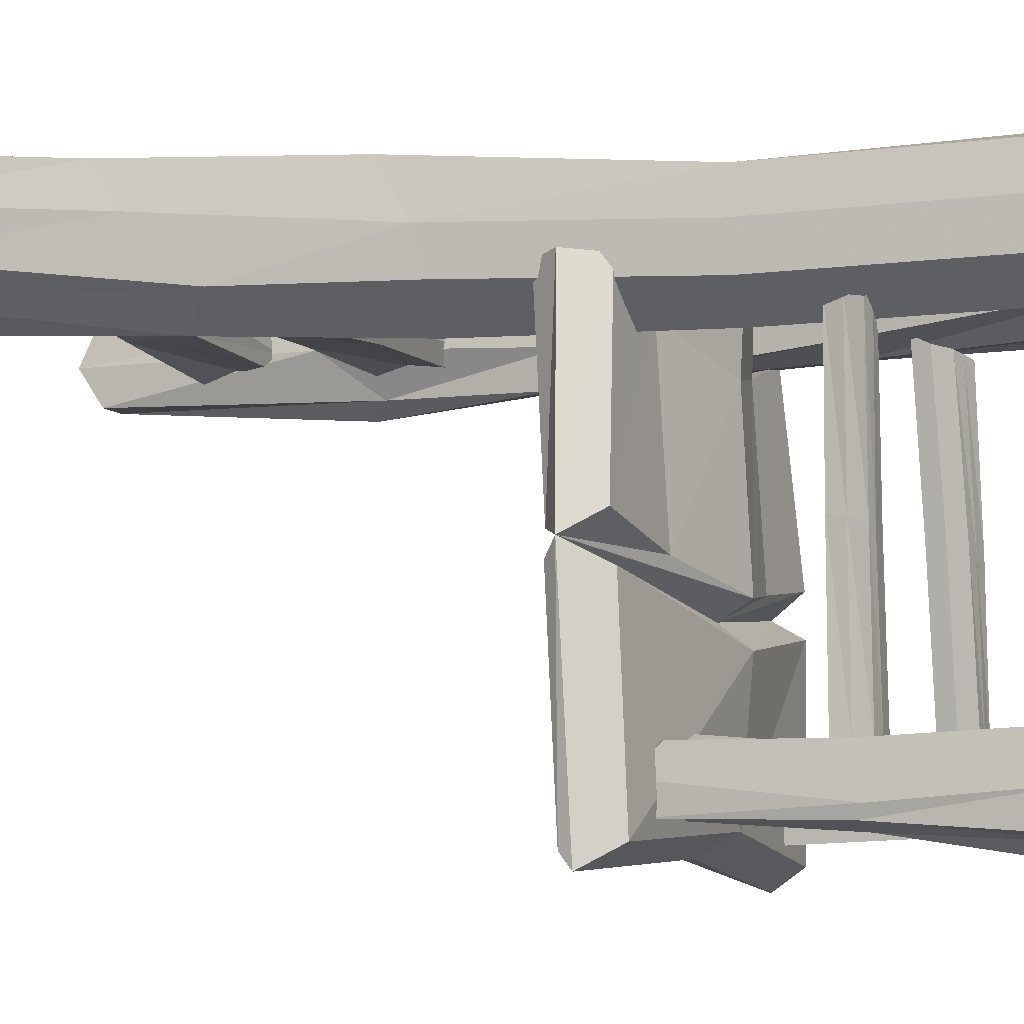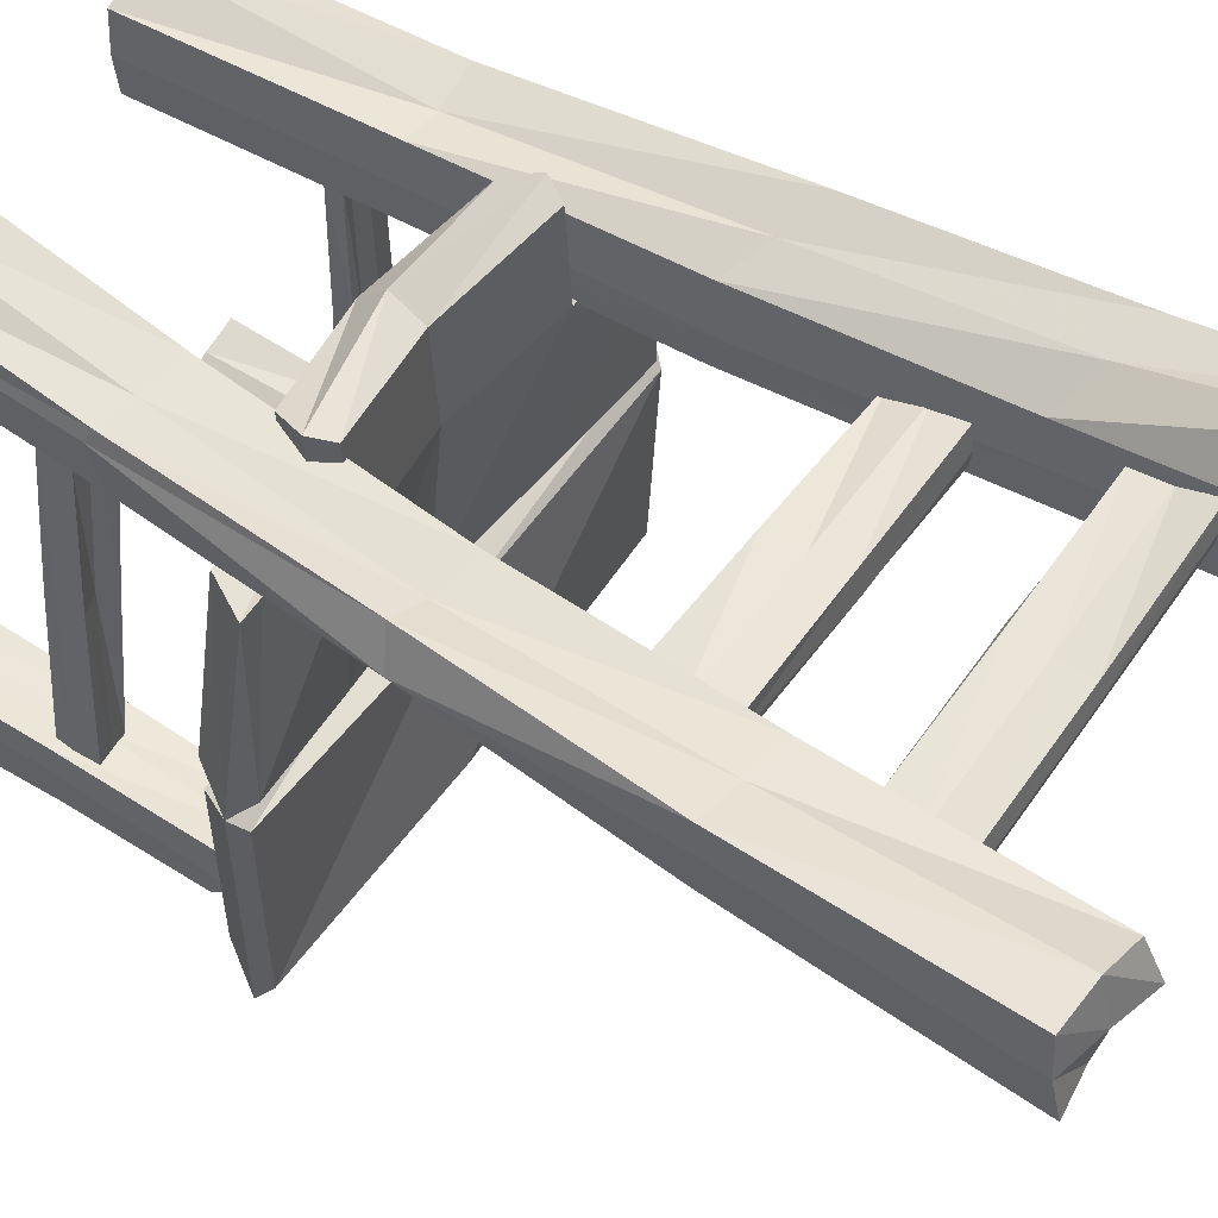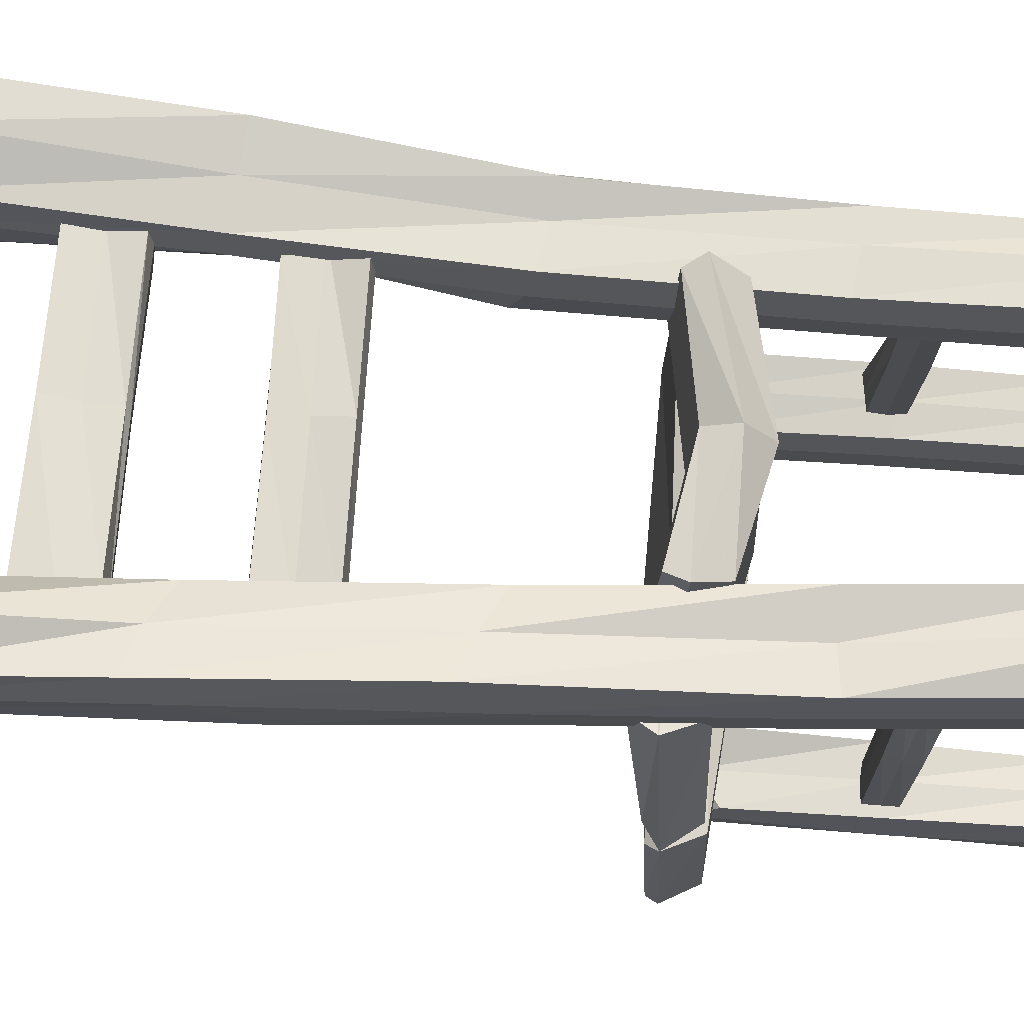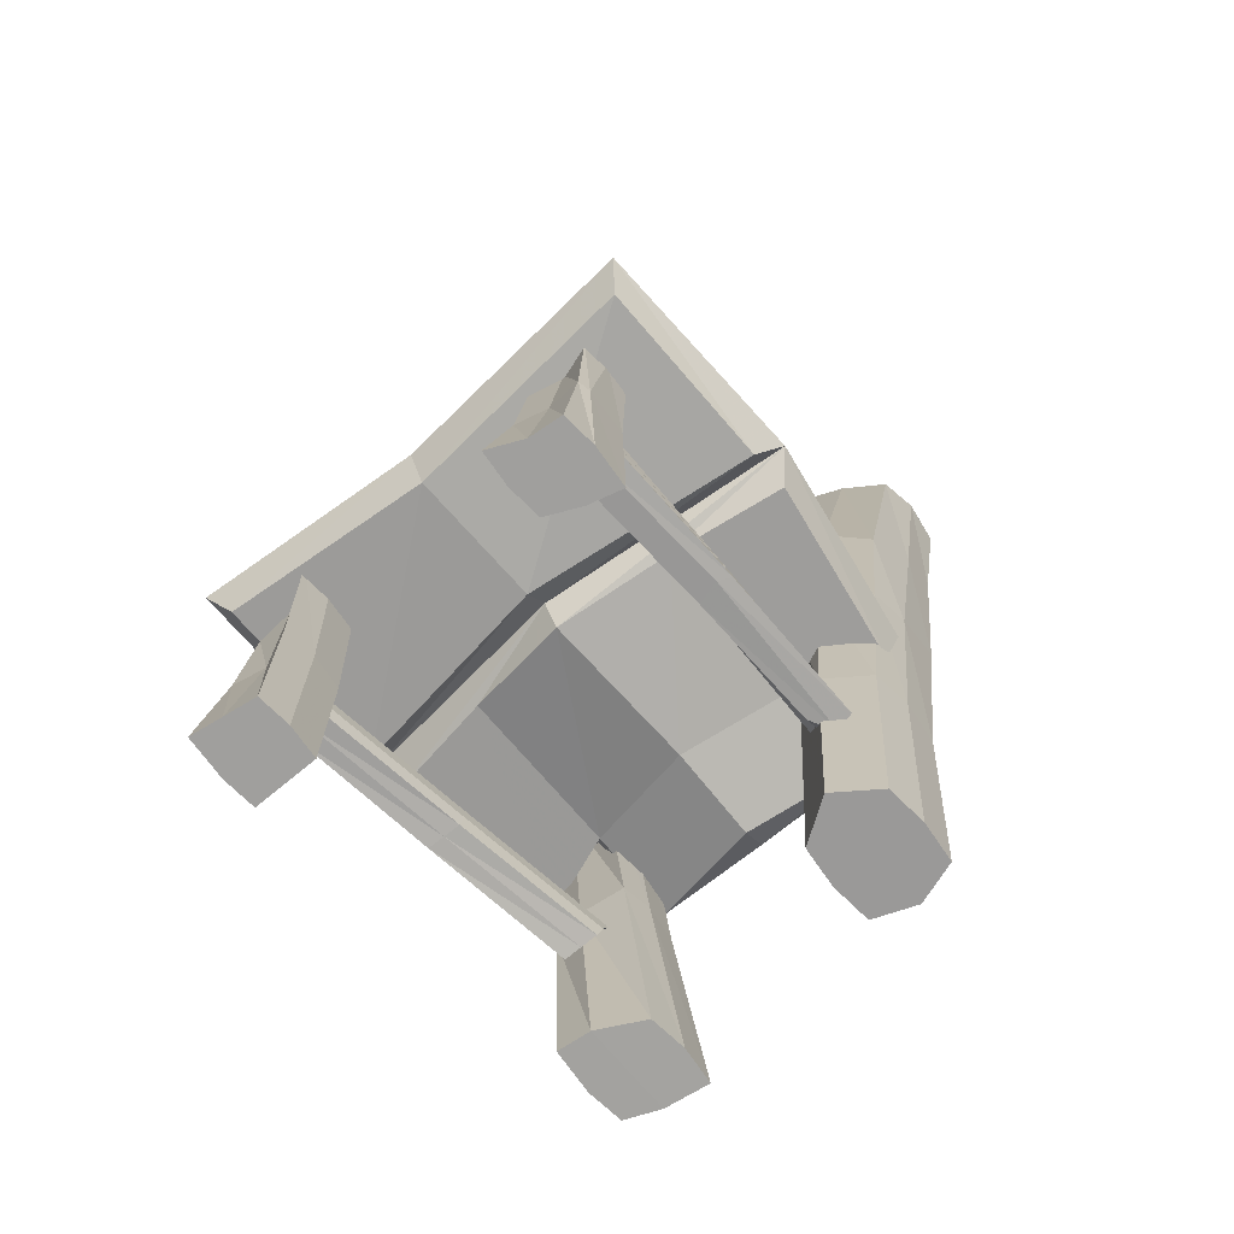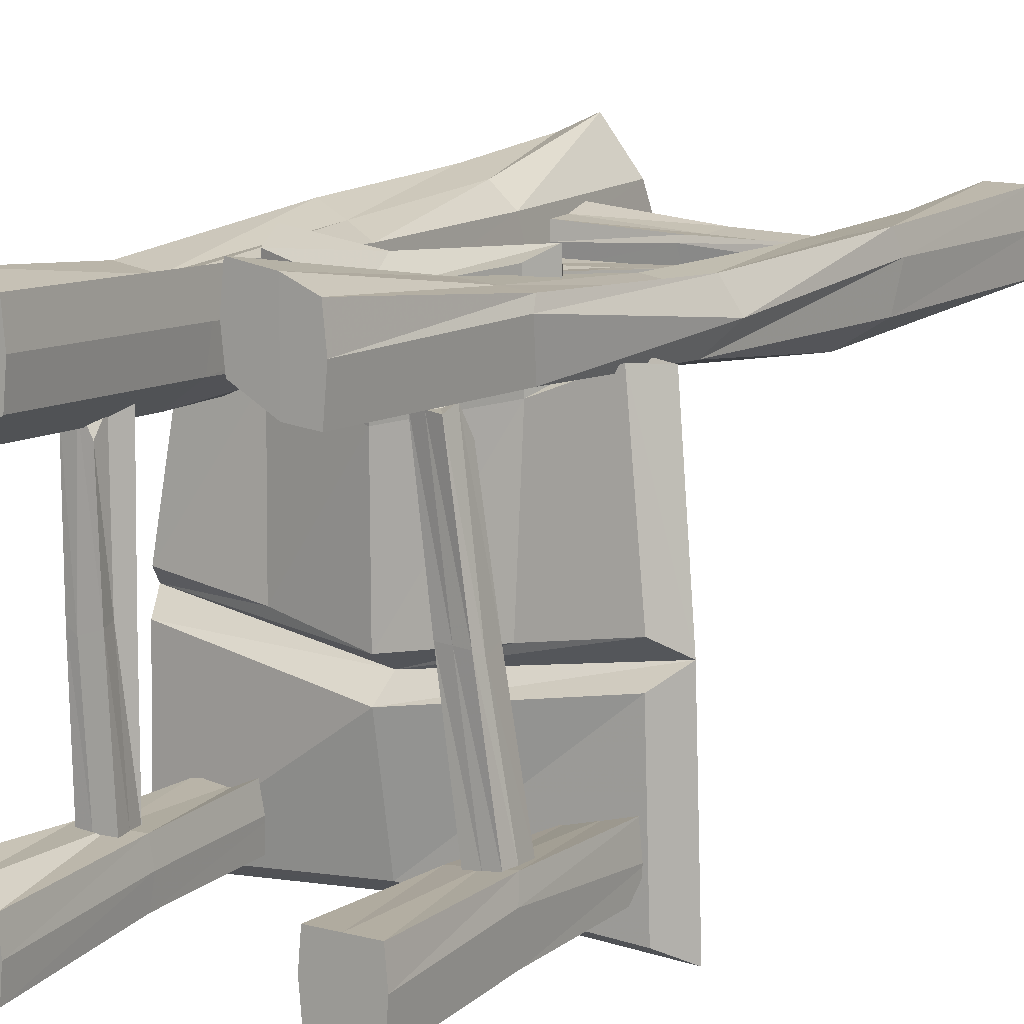
<metadata>
{"format":"obj","ext":"obj","renderer":"f3d","projection":"perspective","resolution":1024,"background":"white","views":[{"elev":-9.4,"azim":-68.0,"up":"+Z"},{"elev":54.8,"azim":124.8,"up":"+Z"},{"elev":70.6,"azim":-85.9,"up":"+Z"},{"elev":-71.4,"azim":-140.2,"up":"+Y"},{"elev":9.7,"azim":33.6,"up":"+Z"}]}
</metadata>
<code>
o Chair_Cube.007
v 0.06312 -0.001785 -0.06472
v 0.04391 -0.001785 -0.06472
v 0.06309 -0.001785 -0.08769
v 0.04391 -0.001785 -0.08482
v -0.0737 0.2691 0.04505
v -0.05343 -0.002177 0.02593
v -0.04857 0.2735 0.03283
v -0.02887 -0.000864 0.02593
v -0.0737 0.2691 0.07002
v -0.05343 -0.002177 0.05006
v -0.04857 0.2735 0.0578
v -0.02887 -0.000864 0.05006
v 0.0721 0.09986 -0.09591
v -0.07219 0.09669 -0.09682
v 0.06328 0.1027 0.03165
v -0.06463 0.1028 0.03397
v 0.07076 0.0984 -0.02926
v -0.07476 0.09919 -0.02887
v 0.06475 0.0879 -0.03514
v -0.06835 0.08826 -0.03488
v -0.06767 0.0863 -0.09081
v 0.06579 0.08905 -0.09004
v 0.06459 0.1024 -0.02701
v -0.06862 0.1038 -0.02644
v -0.05984 0.1101 0.03287
v 0.05714 0.103 0.03266
v 0.06937 0.1037 -0.09158
v -0.0712 0.1002 -0.09255
v -0.07208 0.1027 -0.03334
v 0.06802 0.1022 -0.03369
v 0.05738 0.09138 0.03276
v -0.05984 0.09168 0.03287
v -0.0688 0.08957 -0.02262
v 0.06481 0.08797 -0.02325
v -0.04774 0.2787 0.04531
v -0.02771 -0.000802 0.038
v -0.07527 0.274 0.0581
v -0.05459 -0.002239 0.038
v 0.06403 -0.001785 -0.07477
v 0.04299 -0.001785 -0.07477
v 0.06324 0.04328 -0.06231
v 0.04299 0.04608 -0.07477
v 0.06423 0.0414 -0.06927
v 0.04391 0.04523 -0.06472
v 0.04391 0.04523 -0.08482
v 0.06323 0.04343 -0.0826
v -0.0339 0.0676 0.05006
v -0.03282 0.06891 0.038
v -0.05971 0.06747 0.038
v -0.05845 0.06629 0.05006
v -0.05845 0.06629 0.02593
v -0.0339 0.0676 0.02593
v 0.04399 0.09611 -0.08622
v 0.06375 0.08382 -0.08
v -0.04373 0.204 0.02875
v -0.06764 0.1843 0.03217
v -0.06866 0.2134 0.06402
v -0.06988 0.2041 0.05055
v -0.03796 0.1412 0.03569
v -0.06472 0.1361 0.04258
v -0.04282 0.2079 0.04099
v -0.04373 0.204 0.05322
v -0.03892 0.1361 0.05006
v -0.06329 0.1462 0.05915
v 0.04306 0.09365 -0.07682
v 0.06417 0.09162 -0.0719
v 0.06327 0.08972 -0.0616
v 0.04397 0.09197 -0.06659
v -0.06338 0.1337 0.03009
v -0.03886 0.1357 0.02481
v 0.002261 0.09619 -0.0909
v 0.00011 0.08091 -0.04522
v 0.002335 0.08529 -0.08505
v 0.003578 0.1052 -0.08869
v 0.000247 0.09993 -0.04282
v 0.000307 0.09498 -0.03557
v -0.000608 0.09994 0.02008
v -0.001482 0.08264 0.01601
v 0.000146 0.08078 -0.03339
v 0.000214 0.08941 -0.03842
v -0.06113 0.2713 0.03739
v -0.04115 -0.001521 0.01743
v -0.06113 0.2713 0.07569
v -0.04115 -0.001521 0.05445
v -0.0615 0.2763 0.05697
v -0.04115 -0.001521 0.03594
v -0.04592 0.06757 0.04751
v -0.04617 0.06695 0.01743
v -0.05569 0.1942 0.02438
v -0.05594 0.2093 0.06064
v -0.05112 0.1347 0.01977
v -0.05085 0.1417 0.05448
v 0.05351 -0.001785 -0.06472
v 0.0535 -0.001785 -0.08626
v 0.05351 -0.001785 -0.07477
v 0.05357 0.04425 -0.06352
v 0.05384 0.0447 -0.08044
v 0.05414 0.09033 -0.07984
v 0.05362 0.09084 -0.06409
v -0.0528 -0.001785 -0.09056
v -0.03359 -0.001785 -0.09592
v -0.05278 -0.001785 -0.06884
v -0.03359 -0.001785 -0.07582
v -0.05371 -0.001785 -0.08072
v -0.03268 -0.001785 -0.08587
v -0.05292 0.04328 -0.08671
v -0.03268 0.04608 -0.07877
v -0.05391 0.0414 -0.08332
v -0.03359 0.04523 -0.08808
v -0.03359 0.04523 -0.07037
v -0.05291 0.04343 -0.07014
v -0.03367 0.09611 -0.06524
v -0.05343 0.08382 -0.06938
v -0.03274 0.09365 -0.07441
v -0.05386 0.09162 -0.07702
v -0.05296 0.08972 -0.08525
v -0.03365 0.09197 -0.08433
v -0.0432 -0.001785 -0.09156
v -0.04318 -0.001785 -0.07138
v -0.0432 -0.001785 -0.08175
v -0.04358 0.09057 -0.07581
v 0.05396 0.09052 -0.07421
v -0.04326 0.04425 -0.08594
v -0.04352 0.0447 -0.07044
v -0.04383 0.09033 -0.0702
v -0.0433 0.09084 -0.08216
v 0.05036 -0.0019 0.05353
v 0.06671 0.271 0.06021
v 0.02741 -0.001167 0.05985
v 0.03986 0.2723 0.05457
v 0.05033 -0.001898 0.02896
v 0.06776 0.2751 0.03709
v 0.02741 -0.001167 0.03711
v 0.03924 0.2702 0.03143
v 0.0516 -0.001946 0.0424
v 0.06845 0.2727 0.04956
v 0.02616 -0.001121 0.04848
v 0.03883 0.2774 0.04253
v 0.06329 0.2005 0.03291
v 0.04138 0.19 0.02774
v 0.03687 0.2031 0.04942
v 0.06472 0.2041 0.04677
v 0.03579 0.2069 0.04092
v 0.06329 0.2003 0.05409
v 0.05357 0.0638 0.04918
v 0.0294 0.06867 0.04045
v 0.05479 0.06101 0.04534
v 0.03058 0.06738 0.05098
v 0.03058 0.06738 0.03095
v 0.05357 0.06402 0.03044
v 0.03413 0.1416 0.02514
v 0.05657 0.1226 0.03019
v 0.0327 0.138 0.03551
v 0.06131 0.134 0.03847
v 0.05632 0.1313 0.04814
v 0.03382 0.1355 0.04674
v 0.0535 0.2726 0.03269
v 0.05329 0.2716 0.06071
v 0.04049 -0.001656 0.05771
v 0.04047 -0.001655 0.03006
v 0.04049 -0.001656 0.04427
v 0.05364 0.275 0.04696
v 0.05023 0.1959 0.02432
v 0.05008 0.2017 0.05121
v 0.04368 0.06547 0.05002
v 0.04407 0.0661 0.02878
v 0.04757 0.1326 0.02845
v 0.04689 0.1334 0.04484
v 0.06017 0.04195 -0.06345
v 0.05052 0.04195 -0.06484
v 0.06016 0.0537 -0.06346
v 0.05052 0.05223 -0.06484
v 0.06063 0.04709 -0.06339
v 0.05006 0.04709 -0.06491
v 0.05381 0.04072 -0.01884
v 0.04325 0.04709 -0.01753
v 0.05458 0.04428 -0.02063
v 0.04383 0.04195 -0.01831
v 0.04383 0.05223 -0.01831
v 0.05379 0.0511 -0.01869
v 0.03662 0.05295 0.03207
v 0.0483 0.04977 0.02132
v 0.03651 0.04815 0.02955
v 0.0474 0.04562 0.02908
v 0.04722 0.04036 0.02713
v 0.0372 0.04291 0.02796
v 0.05534 0.04195 -0.06415
v 0.05534 0.05297 -0.06415
v 0.05534 0.04709 -0.06415
v 0.04882 0.04134 -0.01857
v 0.04889 0.04999 -0.01811
v 0.04255 0.04969 0.02708
v 0.04221 0.04163 0.02755
v 0.04243 0.04681 0.02724
v -0.04977 0.04014 -0.07077
v -0.04977 0.04961 -0.07077
v -0.03768 0.04015 -0.07077
v -0.03919 0.04961 -0.07077
v -0.04448 0.03969 -0.07077
v -0.04448 0.05006 -0.07077
v -0.05104 0.04008 -0.02571
v -0.04448 0.05006 -0.02291
v -0.04738 0.03959 -0.02759
v -0.04977 0.04961 -0.02376
v -0.03919 0.04961 -0.02376
v -0.04036 0.04008 -0.02556
v -0.03845 0.04956 0.02712
v -0.04172 0.03983 0.01483
v -0.0434 0.05002 0.02466
v -0.04599 0.03962 0.02264
v -0.05141 0.04006 0.02073
v -0.04879 0.04958 0.02298
v -0.04977 0.04487 -0.07077
v -0.03843 0.04488 -0.07077
v -0.04448 0.04487 -0.07077
v -0.05041 0.04484 -0.02474
v -0.0415 0.04471 -0.02429
v -0.04181 0.04456 0.02134
v -0.0501 0.04482 0.02185
v -0.04478 0.04465 0.02153
v -0.04419 0.1909 0.03024
v -0.04419 0.1717 0.0269
v -0.04419 0.1908 0.04375
v -0.04419 0.1717 0.03941
v -0.04419 0.1918 0.03636
v -0.04419 0.1707 0.03316
v -0.002856 0.191 0.03263
v -0.000288 0.1707 0.03757
v -0.00458 0.192 0.03474
v -0.001071 0.1717 0.03178
v -0.001071 0.1717 0.0428
v -0.002715 0.191 0.04294
v 0.0456 0.1717 0.04599
v 0.03432 0.1915 0.04342
v 0.04334 0.1708 0.04029
v 0.04148 0.1919 0.03866
v 0.03974 0.191 0.03354
v 0.0418 0.1717 0.03411
v -0.04419 0.1813 0.02962
v -0.04419 0.1812 0.04217
v -0.04419 0.1813 0.03572
v 0.04052 0.1816 0.03941
v -0.001963 0.1813 0.03311
v -0.001556 0.1816 0.04276
v 0.0403 0.1819 0.04291
v 0.04077 0.1814 0.03546
v -0.04576 0.2206 0.05037
v -0.04576 0.2398 0.05371
v -0.04576 0.2206 0.03686
v -0.04576 0.2398 0.0412
v -0.04576 0.2197 0.04425
v -0.04576 0.2407 0.04746
v -0.004428 0.2205 0.04798
v -0.00186 0.2407 0.04304
v -0.006152 0.2195 0.04587
v -0.002642 0.2398 0.04883
v -0.002642 0.2398 0.03781
v -0.004287 0.2205 0.03767
v 0.04403 0.2397 0.03462
v 0.03275 0.22 0.03719
v 0.04176 0.2407 0.04033
v 0.03991 0.2196 0.04195
v 0.03817 0.2205 0.04707
v 0.04022 0.2398 0.0465
v -0.04576 0.2302 0.051
v -0.04576 0.2302 0.03844
v -0.04576 0.2302 0.04489
v 0.03895 0.2298 0.0412
v -0.003535 0.2302 0.0475
v -0.003128 0.2299 0.03786
v 0.03873 0.2296 0.03771
v 0.0392 0.2301 0.04515
v 0.03687 0.1002 0.02735
v 0.03245 0.09895 -0.03129
v 0.03335 0.106 0.02559
v 0.03305 0.09075 0.02361
v 0.03248 0.08768 -0.02832
v -0.03828 0.1003 0.02846
v -0.03416 0.09962 -0.03101
v -0.03538 0.1062 0.02569
v -0.03581 0.09089 0.02366
v -0.03433 0.08848 -0.02801
v -0.03802 0.09878 0.05705
v -0.000523 0.08922 0.05316
v -0.03512 0.1047 0.05429
v -0.000347 0.09846 0.04867
v -0.03555 0.08941 0.05226
v -0.001221 0.08116 0.0446
v 0.03713 0.09871 0.05595
v 0.03361 0.1045 0.05419
v 0.03331 0.08927 0.0522
f 61 35 11 62
f 89 81 7 55
f 58 37 5 56
f 90 83 9 57
f 86 82 8 36
f 85 83 11 35
f 95 94 3 39
f 72 20 21 73
f 279 24 25 280
f 74 28 29 75
f 281 32 33 282
f 80 18 20 72
f 71 13 22 73
f 80 18 24 279 76
f 273 15 26 275
f 71 14 28 74
f 80 17 30 75
f 278 16 32 281
f 80 17 34 277 79
f 81 85 35 7
f 84 86 36 12
f 57 9 37 58
f 55 7 35 61
f 93 95 39 1
f 10 50 49 38
f 82 88 52 8
f 91 89 55 70
f 59 61 62 63
f 64 57 58 60
f 39 43 41 1
f 36 48 47 12
f 94 97 46 3
f 84 87 50 10
f 3 46 43 39
f 40 42 45 4
f 8 52 48 36
f 70 55 61 59
f 92 90 57 64
f 38 49 51 6
f 2 44 42 40
f 93 96 44 2
f 60 58 56 69
f 96 99 68 44
f 46 54 66 43
f 97 98 54 46
f 43 66 67 41
f 42 65 53 45
f 44 68 65 42
f 87 92 64 50
f 50 64 60 49
f 49 60 69 51
f 48 59 63 47
f 88 91 70 52
f 52 70 59 48
f 13 71 74 27
f 14 71 73 21
f 27 74 75 30
f 19 72 73 22
f 275 77 286 290
f 278 281 287 283
f 276 78 79 277
f 274 76 77 275
f 17 80 76 274 23
f 18 80 75 29
f 18 80 79 282 33
f 17 80 72 19
f 17 15 31 34
f 17 19 22 13
f 23 26 15 17
f 30 17 13 27
f 14 21 20 18
f 18 33 32 16
f 28 14 18 29
f 24 18 16 25
f 51 69 91 88
f 47 63 92 87
f 63 62 90 92
f 12 47 87 84
f 69 56 89 91
f 6 51 88 82
f 10 38 86 84
f 5 37 85 81
f 37 9 83 85
f 38 6 82 86
f 62 11 83 90
f 56 5 81 89
f 45 53 98 97
f 41 67 99 96
f 1 41 96 93
f 4 45 97 94
f 2 40 95 93
f 40 4 94 95
f 120 119 102 104
f 118 120 104 100
f 104 108 106 100
f 119 124 111 102
f 102 111 108 104
f 105 107 110 103
f 101 109 107 105
f 118 123 109 101
f 123 126 117 109
f 111 113 115 108
f 124 125 113 111
f 108 115 116 106
f 107 114 112 110
f 109 117 114 107
f 112 114 121 125
f 125 121 115 113
f 114 117 126 121
f 53 65 122 98
f 110 112 125 124
f 106 116 126 123
f 100 106 123 118
f 103 110 124 119
f 98 122 66 54
f 101 105 120 118
f 65 68 99 122
f 121 126 116 115
f 105 103 119 120
f 122 99 67 66
f 143 138 134 140
f 162 158 128 136
f 142 136 128 144
f 161 160 131 135
f 163 157 132 139
f 164 158 130 141
f 159 161 135 127
f 139 132 136 142
f 157 162 136 132
f 141 130 138 143
f 135 147 145 127
f 160 166 150 131
f 131 150 147 135
f 156 141 143 153
f 137 146 149 133
f 129 148 146 137
f 159 165 148 129
f 152 139 142 154
f 165 168 156 148
f 150 152 154 147
f 166 167 152 150
f 147 154 155 145
f 146 153 151 149
f 148 156 153 146
f 168 164 141 156
f 167 163 139 152
f 154 142 144 155
f 153 143 140 151
f 151 140 163 167
f 155 144 164 168
f 149 151 167 166
f 145 155 168 165
f 127 145 165 159
f 133 149 166 160
f 134 138 162 157
f 129 137 161 159
f 144 128 158 164
f 140 134 157 163
f 137 133 160 161
f 138 130 158 162
f 189 188 171 173
f 187 189 173 169
f 173 177 175 169
f 188 191 180 171
f 171 180 177 173
f 174 176 179 172
f 170 178 176 174
f 187 190 178 170
f 190 193 186 178
f 180 182 184 177
f 191 192 182 180
f 177 184 185 175
f 176 183 181 179
f 178 186 183 176
f 179 181 192 191
f 175 185 193 190
f 169 175 190 187
f 172 179 191 188
f 170 174 189 187
f 174 172 188 189
f 181 183 194 192
f 192 194 184 182
f 183 186 193 194
f 194 193 185 184
f 215 214 197 199
f 213 215 199 195
f 199 203 201 195
f 214 217 206 197
f 197 206 203 199
f 200 202 205 198
f 196 204 202 200
f 213 216 204 196
f 216 219 212 204
f 206 208 210 203
f 217 218 208 206
f 203 210 211 201
f 202 209 207 205
f 204 212 209 202
f 205 207 218 217
f 201 211 219 216
f 195 201 216 213
f 198 205 217 214
f 196 200 215 213
f 200 198 214 215
f 207 209 220 218
f 218 220 210 208
f 209 212 219 220
f 220 219 211 210
f 241 240 223 225
f 239 241 225 221
f 225 229 227 221
f 240 244 232 223
f 223 232 229 225
f 226 228 231 224
f 222 230 228 226
f 239 243 230 222
f 243 246 238 230
f 232 234 236 229
f 244 245 234 232
f 229 236 237 227
f 228 235 233 231
f 230 238 235 228
f 233 235 242 245
f 245 242 236 234
f 235 238 246 242
f 231 233 245 244
f 227 237 246 243
f 221 227 243 239
f 224 231 244 240
f 222 226 241 239
f 242 246 237 236
f 226 224 240 241
f 267 266 249 251
f 265 267 251 247
f 251 255 253 247
f 266 270 258 249
f 249 258 255 251
f 252 254 257 250
f 248 256 254 252
f 265 269 256 248
f 269 272 264 256
f 258 260 262 255
f 270 271 260 258
f 255 262 263 253
f 254 261 259 257
f 256 264 261 254
f 259 261 268 271
f 271 268 262 260
f 261 264 272 268
f 257 259 271 270
f 253 263 272 269
f 247 253 269 265
f 250 257 270 266
f 248 252 267 265
f 268 272 263 262
f 252 250 266 267
f 23 274 275 26
f 31 276 277 34
f 15 273 276 31
f 77 280 285 286
f 16 278 280 25
f 273 275 290 289
f 78 281 282 79
f 76 279 280 77
f 289 284 288 291
f 283 284 286 285
f 284 289 290 286
f 284 283 287 288
f 281 78 288 287
f 276 273 289 291
f 280 278 283 285
f 78 276 291 288

</code>
